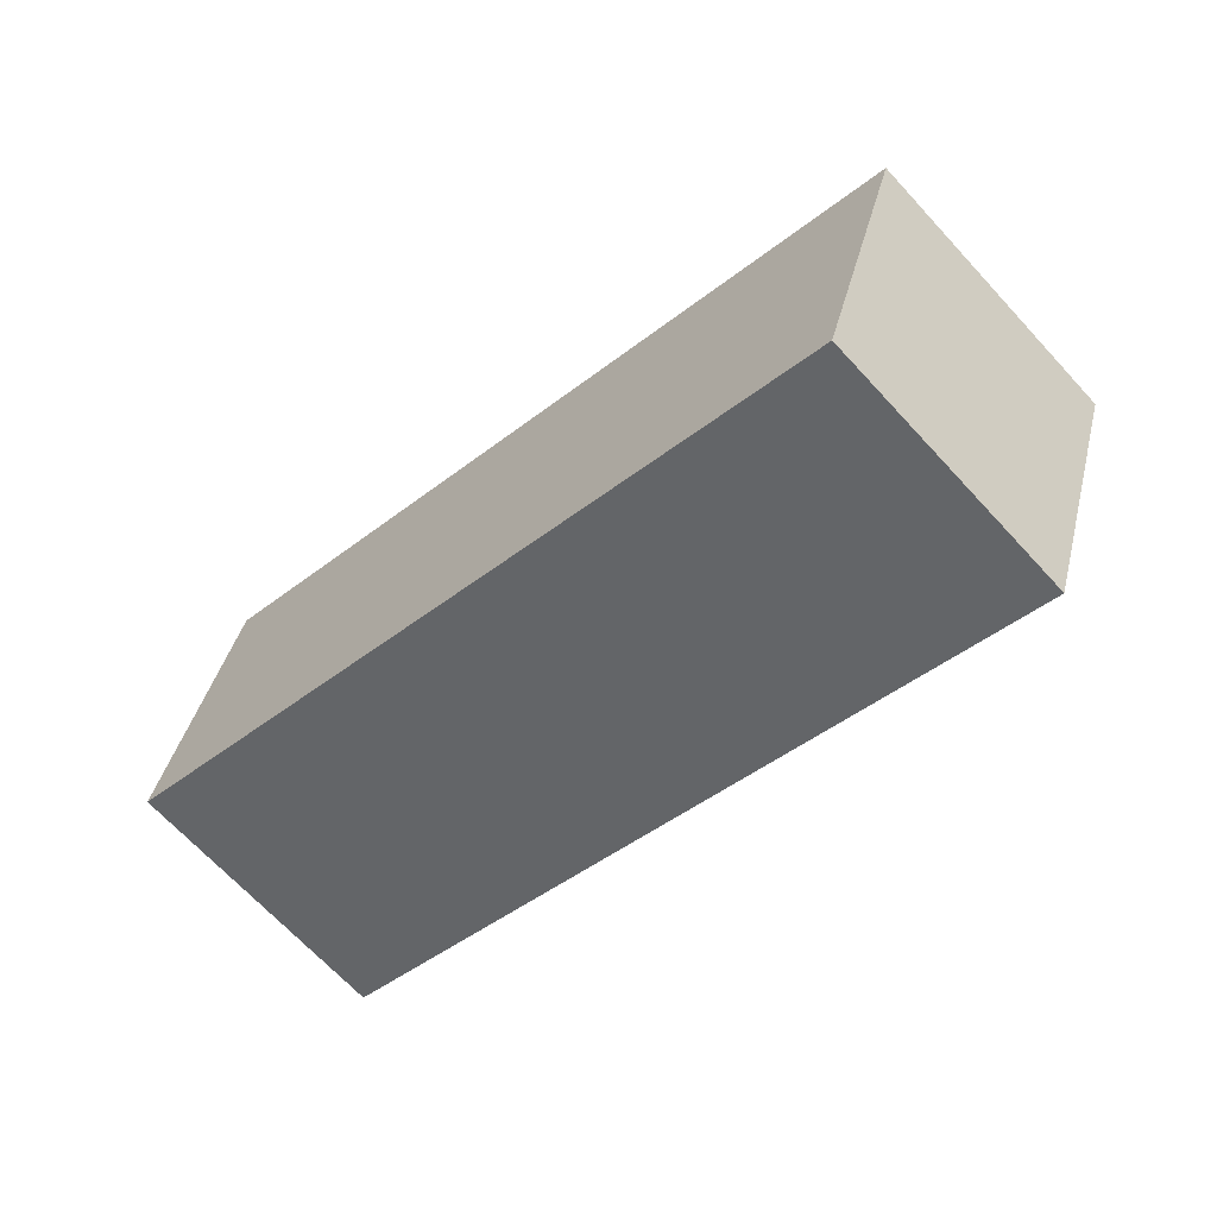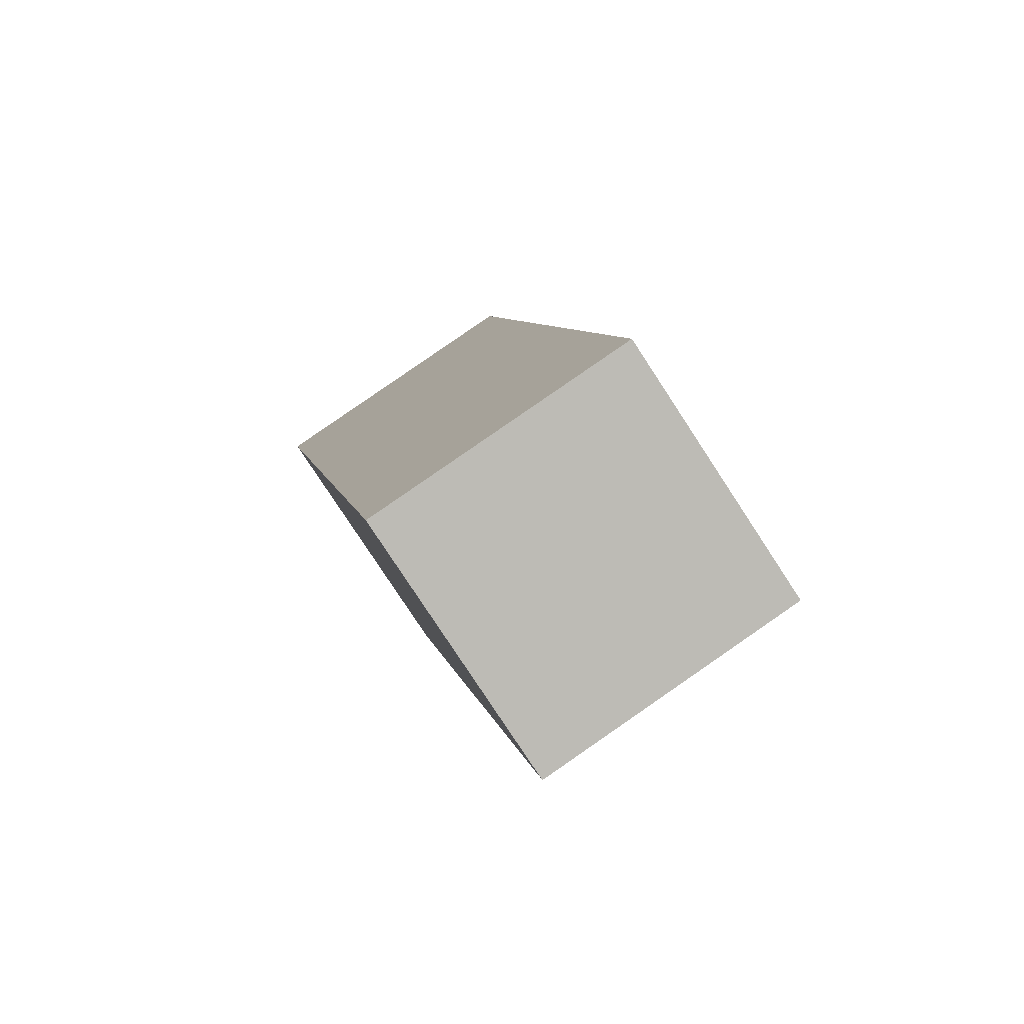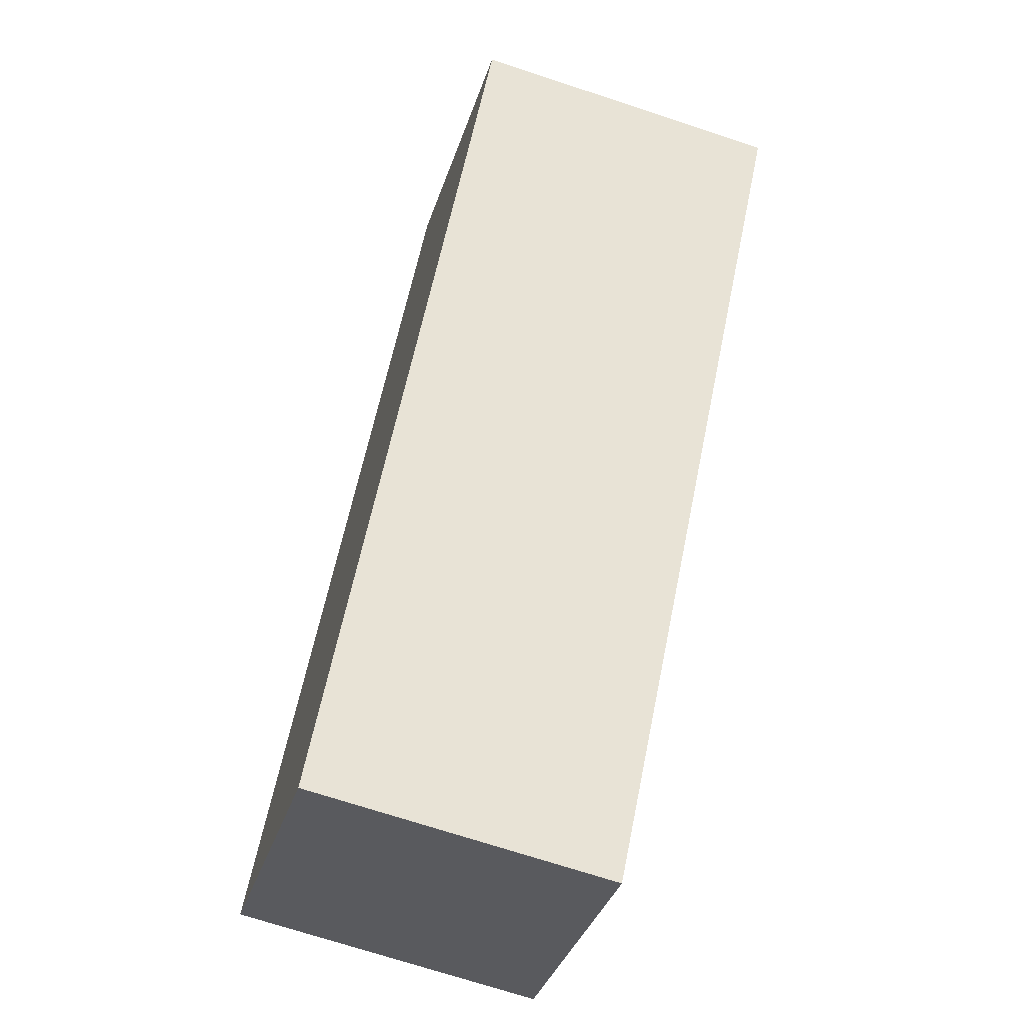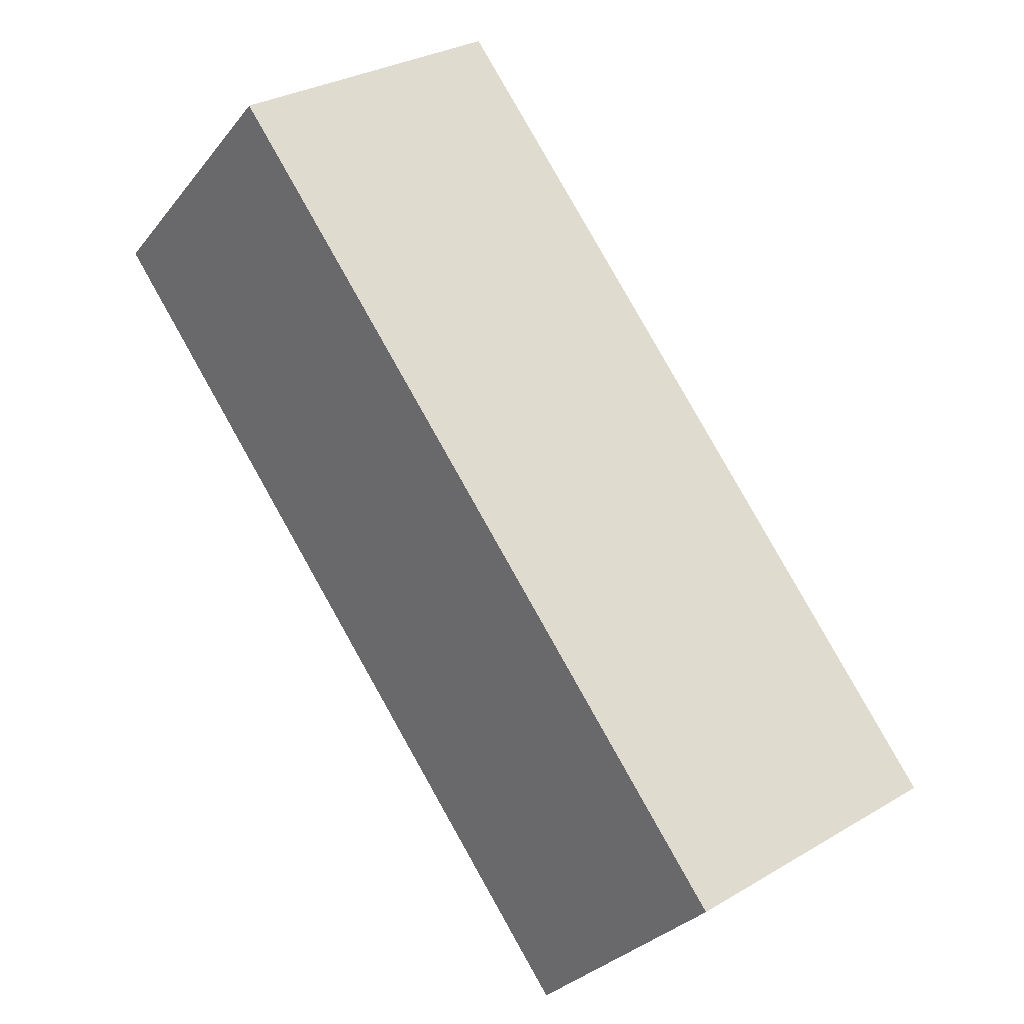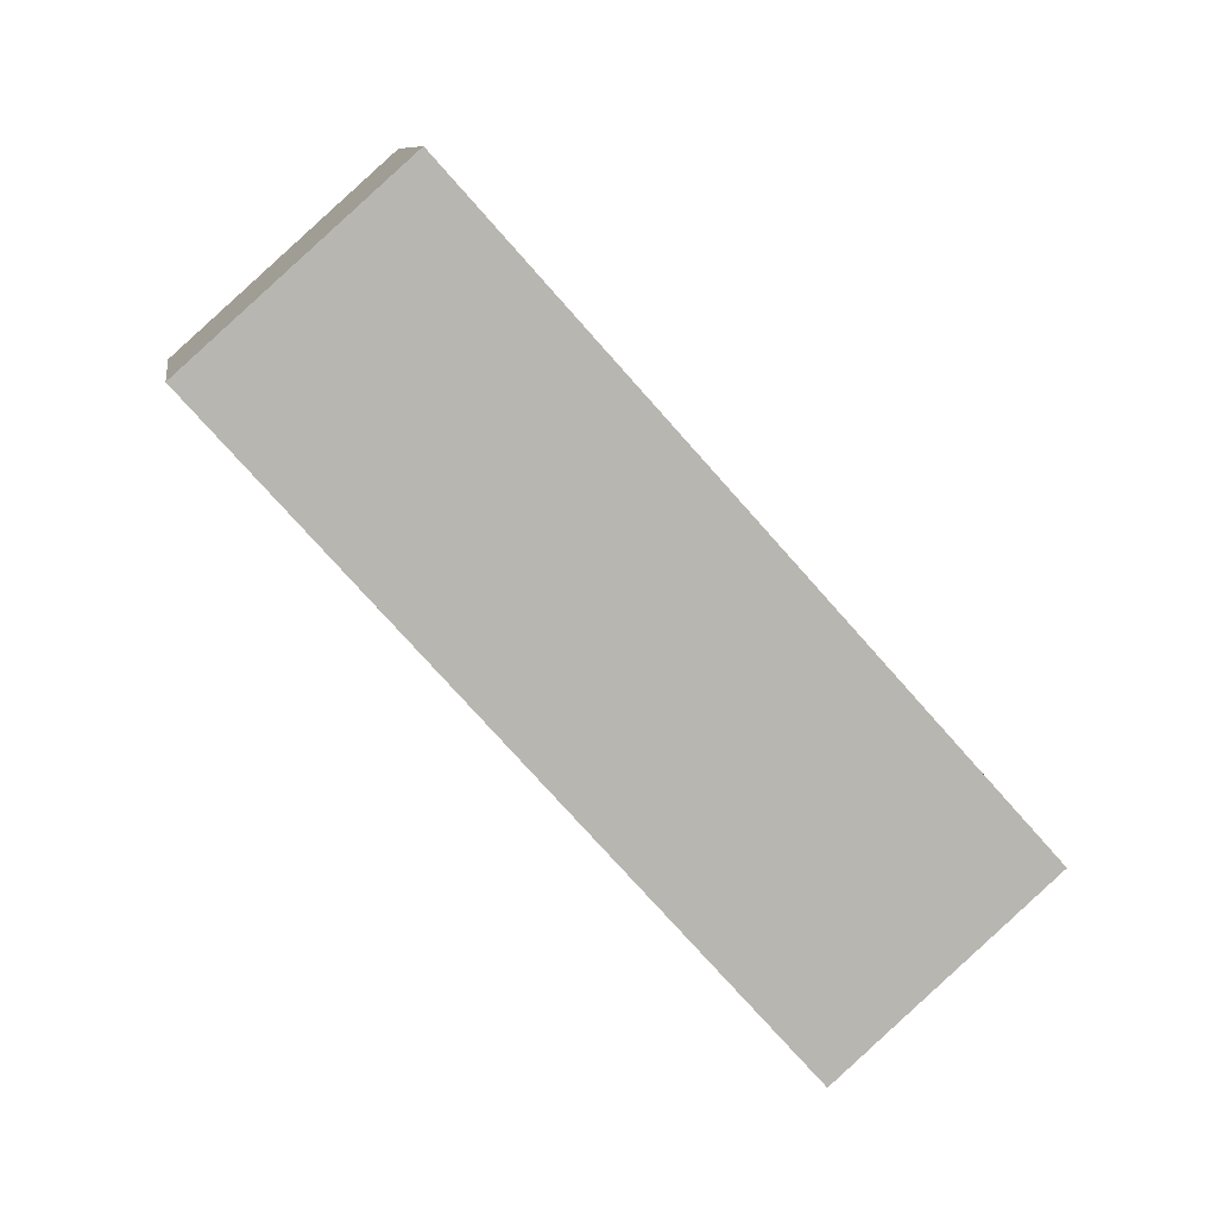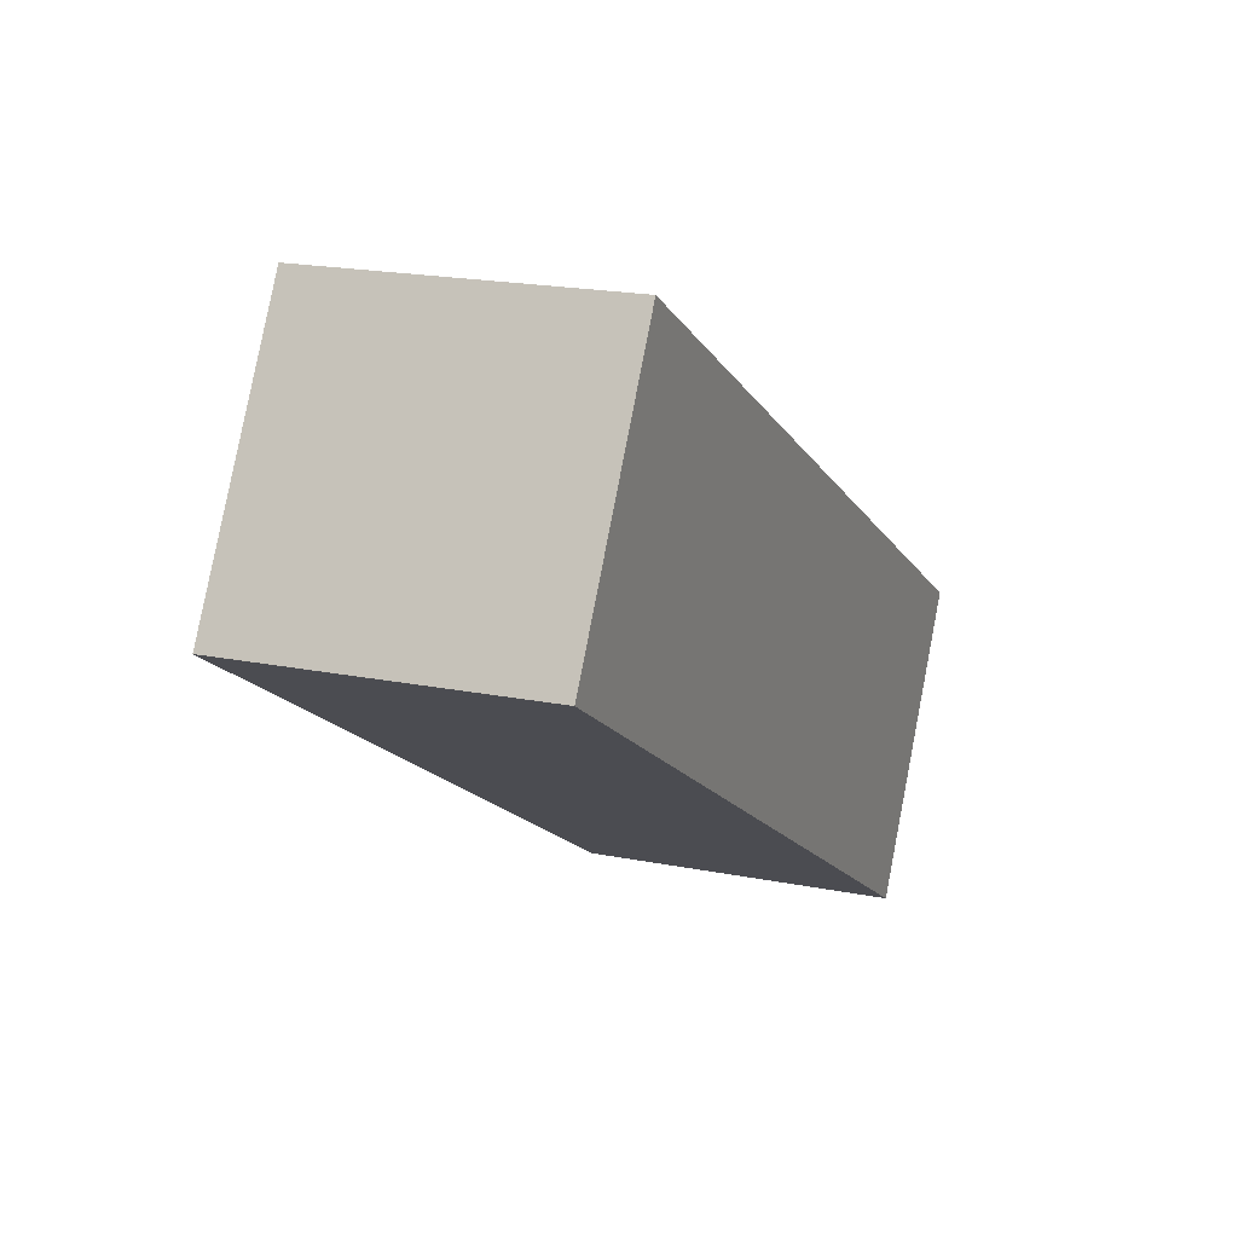
<metadata>
{"format":"obj","ext":"obj","renderer":"f3d","projection":"perspective","resolution":1024,"background":"white","views":[{"elev":67.1,"azim":-165.1,"up":"+Z"},{"elev":-36.9,"azim":109.0,"up":"+Z"},{"elev":33.1,"azim":-31.4,"up":"+Y"},{"elev":54.5,"azim":-75.2,"up":"+Y"},{"elev":42.5,"azim":58.3,"up":"+Z"},{"elev":-38.2,"azim":-22.8,"up":"+Y"}]}
</metadata>
<code>
v 1.049 -0.5907 2.537
v 1.034 -0.5845 2.526
v 1.071 -0.5618 2.486
v 1.086 -0.568 2.497
v 1.071 -0.5444 2.496
v 1.034 -0.5671 2.536
v 1.049 -0.5733 2.547
v 1.086 -0.5506 2.507
v 1.071 -0.5618 2.486
v 1.071 -0.5444 2.496
v 1.086 -0.5506 2.507
v 1.086 -0.568 2.497
v 1.049 -0.5733 2.547
v 1.034 -0.5671 2.536
v 1.034 -0.5845 2.526
v 1.049 -0.5907 2.537
v 1.086 -0.5506 2.507
v 1.049 -0.5733 2.547
v 1.049 -0.5907 2.537
v 1.086 -0.568 2.497
v 1.034 -0.5845 2.526
v 1.034 -0.5671 2.536
v 1.071 -0.5444 2.496
v 1.071 -0.5618 2.486
f 1 2 3
f 1 3 4
f 5 6 7
f 5 7 8
f 9 10 11
f 9 11 12
f 13 14 15
f 13 15 16
f 17 18 19
f 17 19 20
f 21 22 23
f 21 23 24

</code>
